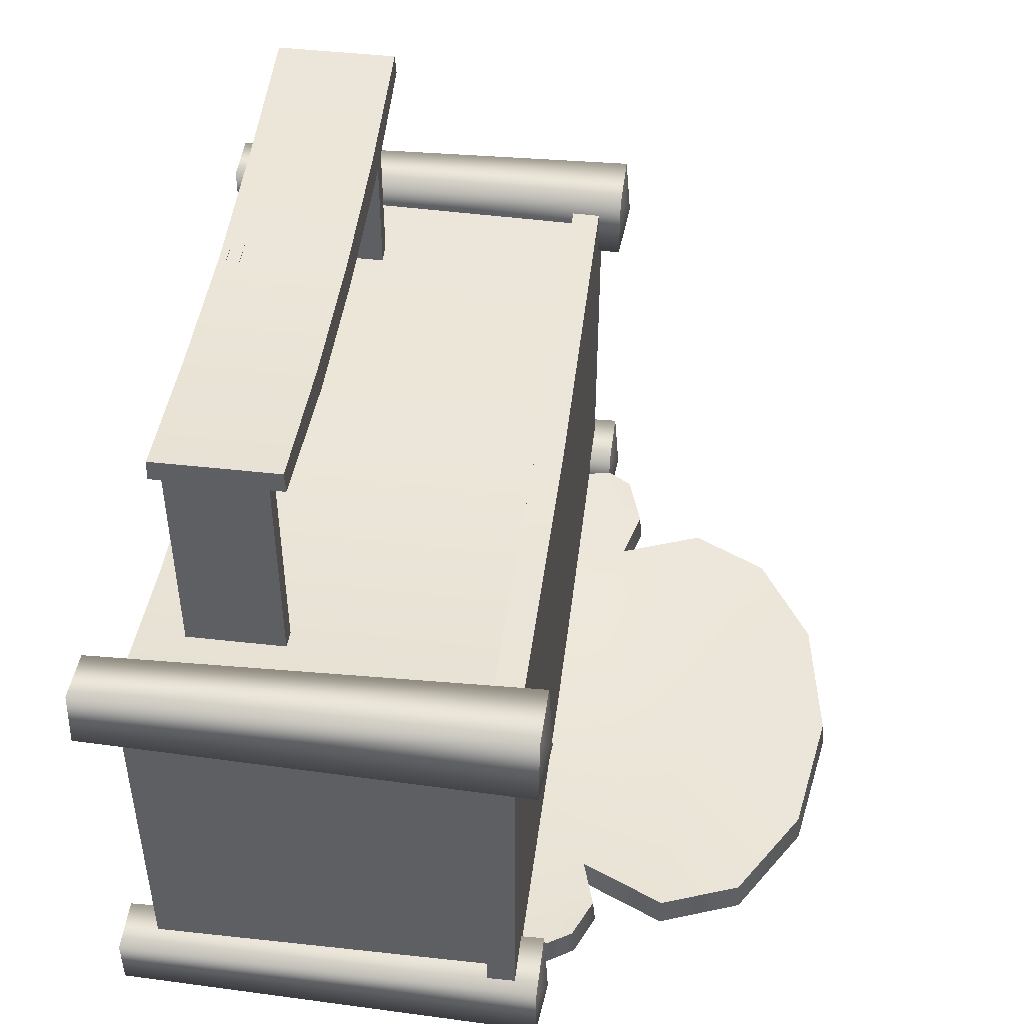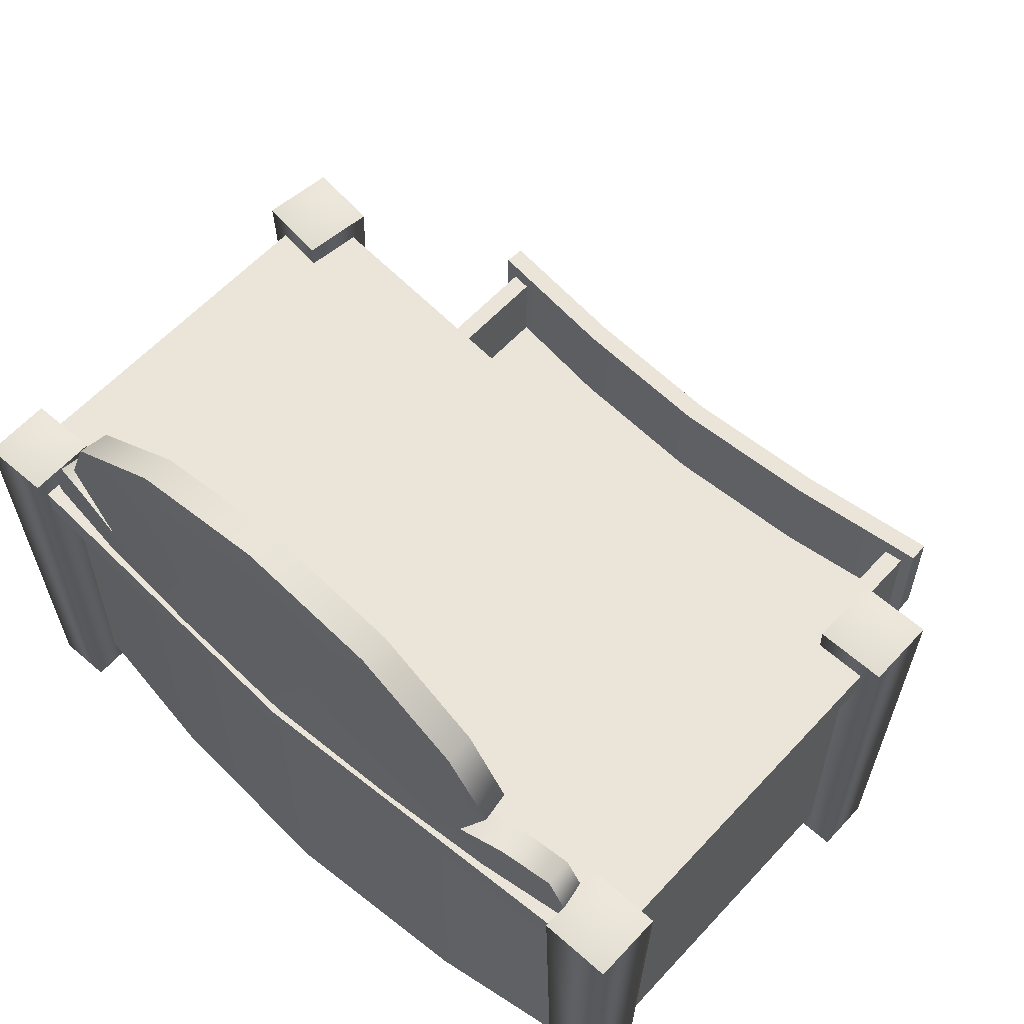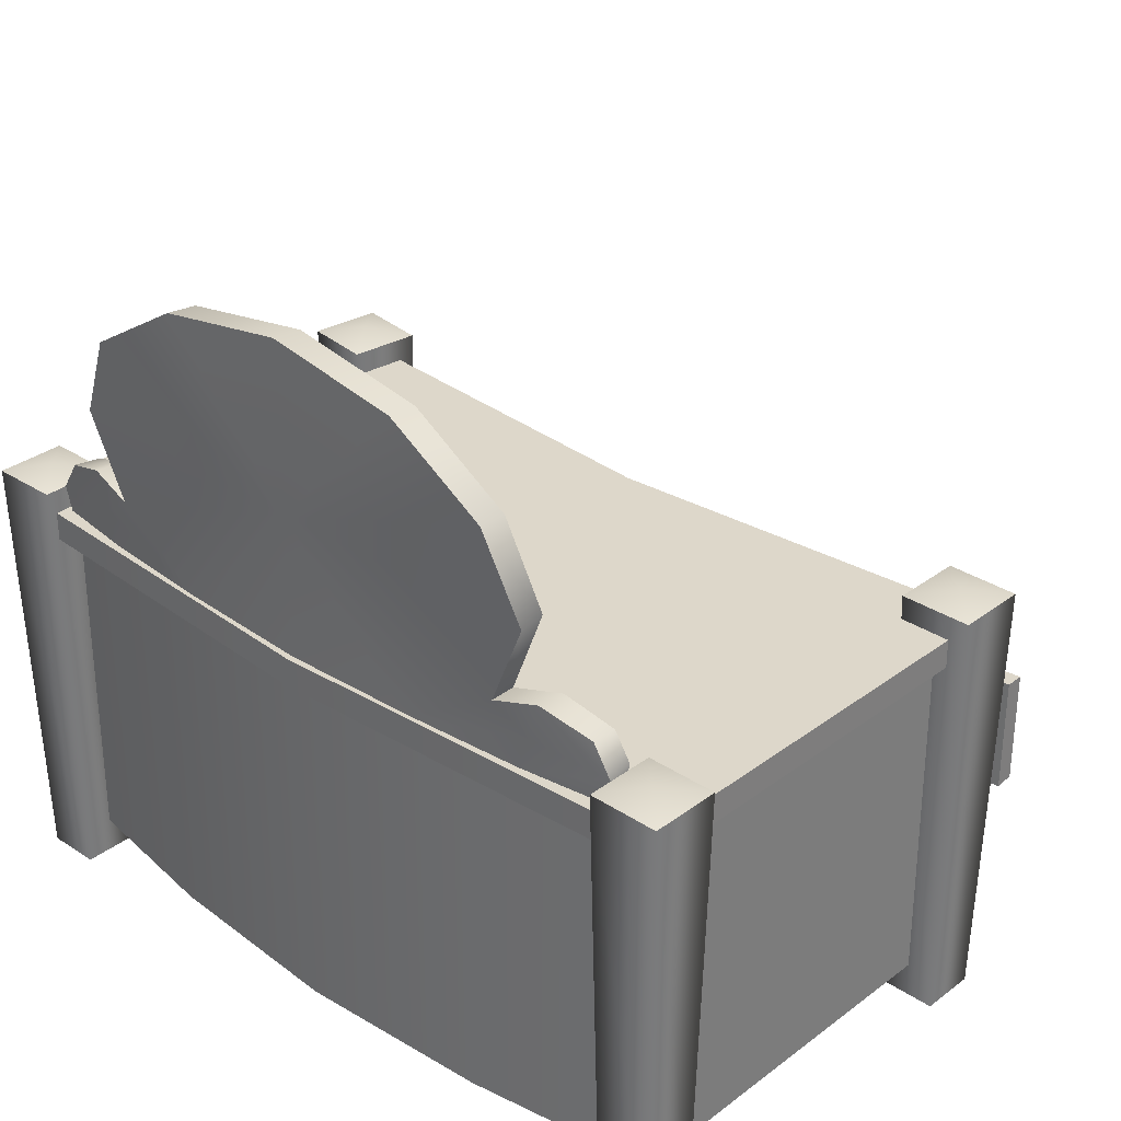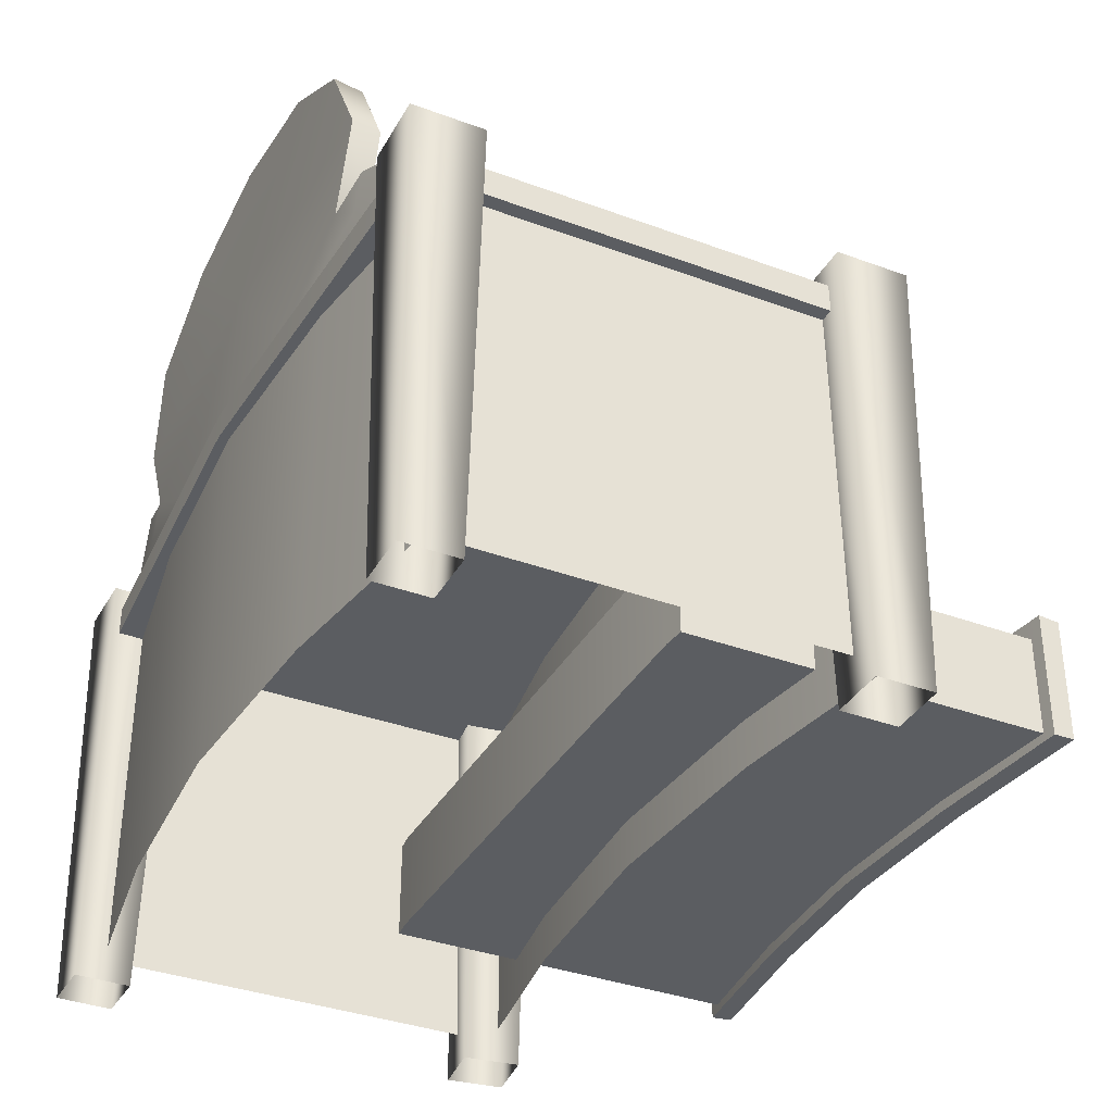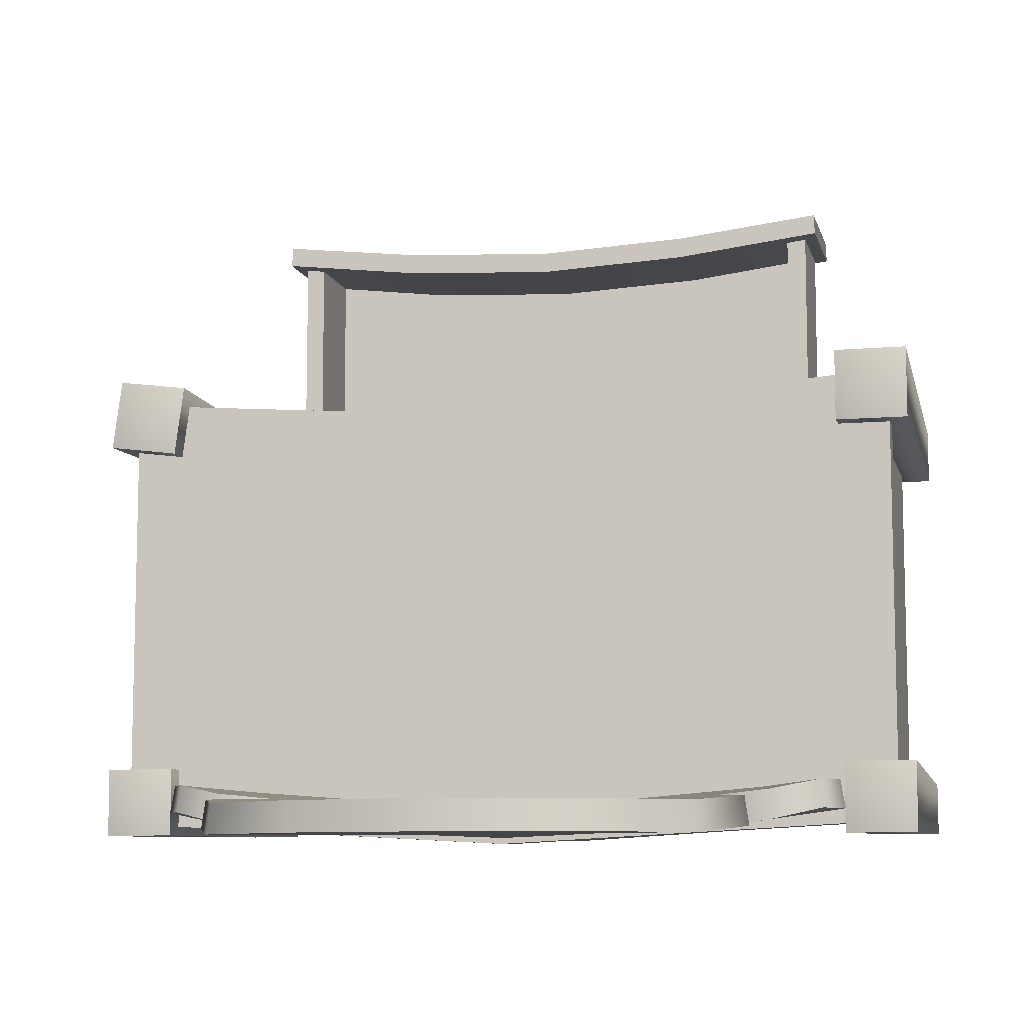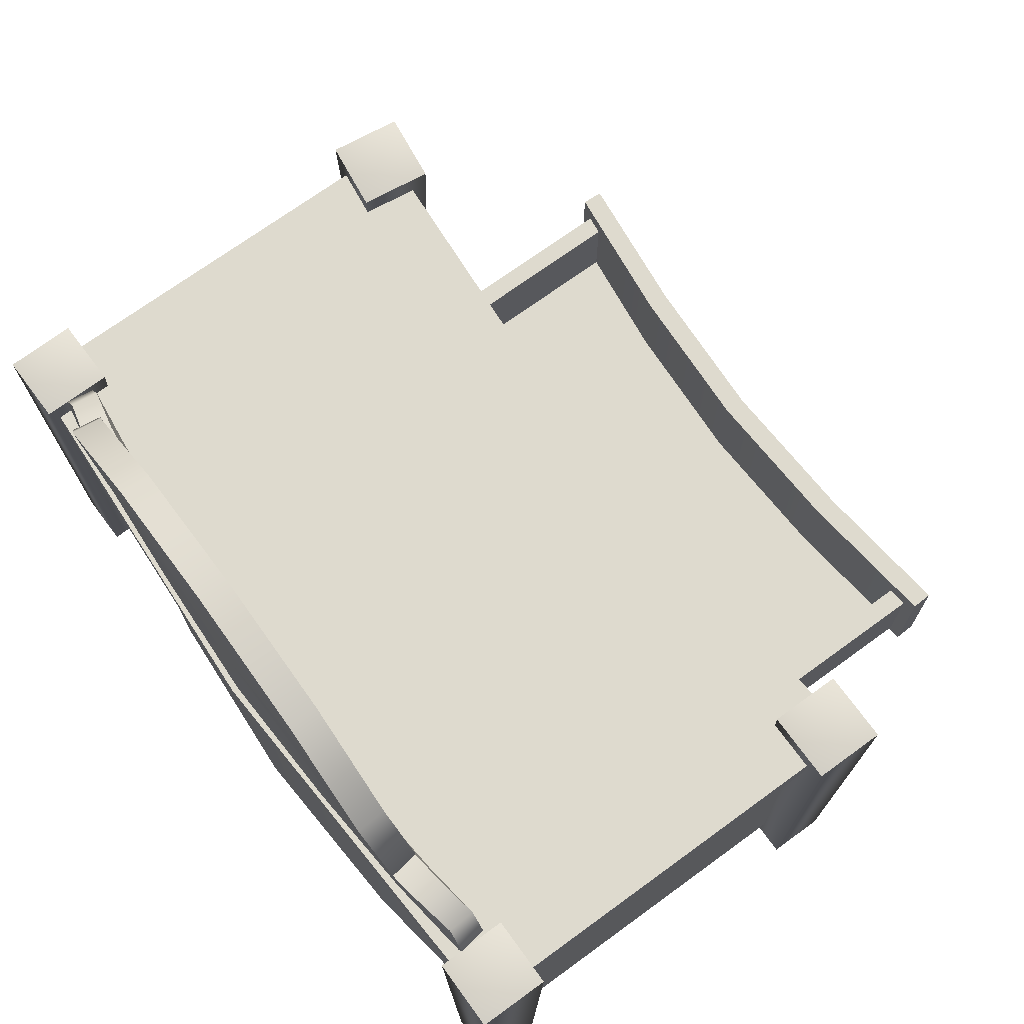
<metadata>
{"format":"obj","ext":"obj","renderer":"f3d","projection":"perspective","resolution":1024,"background":"white","views":[{"elev":47.0,"azim":97.2,"up":"+Z"},{"elev":59.5,"azim":-137.7,"up":"+Y"},{"elev":30.9,"azim":-136.7,"up":"+Y"},{"elev":-35.9,"azim":-116.0,"up":"+Y"},{"elev":-8.9,"azim":-166.5,"up":"+Z"},{"elev":71.3,"azim":-126.1,"up":"+Y"}]}
</metadata>
<code>
g default
v -4.321 0.3978 2.84
v 4.321 0.3978 2.84
v -4.35 4.34 2.84
v 4.35 4.34 2.84
v -4.35 4.34 -1.77
v 4.35 4.34 -1.77
v -4.321 0.3978 -1.77
v 4.321 0.3978 -1.77
v 2.232 4.34 2.519
v 2.232 4.34 -2.091
v 2.217 0.3978 -2.091
v 2.217 0.3978 2.519
v 0 4.34 2.383
v 0 4.34 -2.227
v 0 0.3978 -2.227
v 0 0.3978 2.383
v -2.232 4.34 2.519
v -2.232 4.34 -2.091
v -2.217 0.3978 -2.091
v -2.217 0.3978 2.519
v -4.008 0 2.45
v -4.639 0 2.45
v -4.639 0 3.082
v -4.008 0 3.082
v -3.924 4.931 2.367
v -4.723 4.931 2.367
v -4.723 4.931 3.166
v -3.924 4.931 3.166
v -4.323 5.023 2.766
v 4.047 0 2.407
v 3.965 0 3.037
v 4.595 0 3.119
v 4.676 0 2.489
v 3.974 4.931 2.313
v 3.871 4.931 3.109
v 4.667 4.931 3.213
v 4.771 4.931 2.416
v 4.321 5.023 2.763
v -4.02 0 -2.15
v -4.641 0 -2.15
v -4.641 0 -1.528
v -4.02 0 -1.528
v -3.937 4.931 -2.232
v -4.723 4.931 -2.232
v -4.723 4.931 -1.446
v -3.937 4.931 -1.446
v -4.33 5.023 -1.839
v 4.625 0 -1.535
v 4.619 0 -2.148
v 4.005 0 -2.142
v 4.012 0 -1.528
v 4.708 4.931 -1.454
v 4.699 4.931 -2.231
v 3.923 4.931 -2.222
v 3.931 4.931 -1.446
v 4.315 5.023 -1.838
v -3.302 0.9276 5.267
v 3.292 0.9276 5.267
v -3.302 0.9276 1.249
v 3.292 0.9276 1.249
v -3.076 1.075 5.248
v -3.076 0.9276 1.225
v -3.076 0.9276 5.248
v 3.069 1.075 5.248
v 3.069 0.9276 1.225
v 3.069 0.9276 5.248
v 3.069 1.075 1.417
v 3.292 0.9276 1.44
v 3.069 0.9276 1.417
v -3.076 0.9276 1.416
v -3.302 0.9276 1.44
v -3.076 1.075 1.416
v 3.069 2.032 1.417
v 3.069 2.032 1.225
v -3.302 2.032 1.44
v -3.076 2.032 1.416
v -3.076 2.032 1.225
v -3.302 2.032 1.249
v 3.292 2.032 1.44
v 3.292 2.032 1.249
v 3.069 2.032 5.248
v 3.292 2.032 5.267
v -3.302 2.032 5.267
v -3.076 2.032 5.248
v 1.739 2.274 5.071
v 1.739 0.8074 5.071
v 0 2.274 4.984
v 0 0.8074 4.984
v -1.739 2.274 5.071
v -1.739 0.8074 5.071
v -3.436 0.8502 5.519
v -1.742 0.8385 5.321
v -3.436 2.232 5.519
v -1.742 2.243 5.321
v 3.436 0.8502 5.519
v 3.436 2.232 5.519
v -3.447 2.243 5.282
v 3.447 2.243 5.282
v -3.447 0.8385 5.282
v 3.447 0.8385 5.282
v 1.742 2.243 5.321
v 1.742 0.8385 5.321
v 0 2.243 5.234
v 0 0.8385 5.234
v 1.515 4.628 -1.834
v -0.01106 4.628 -1.9
v -0.01106 8.116 -2.267
v 1.515 7.865 -2.267
v 2.632 7.181 -2.267
v 3.041 6.247 -2.185
v 2.632 5.312 -2.157
v 1.515 4.628 -2.202
v -0.01106 4.628 -2.267
v -0.01106 6.247 -2.101
v -0.01106 6.247 -2.267
v 3.715 5.27 -1.967
v 3.84 4.628 -1.967
v 2.88 4.628 -1.73
v 2.88 4.628 -2.097
v 3.157 5.465 -2.097
v 3.018 5.046 -2.097
v 3.924 4.939 -1.967
v 3.018 5.046 -1.73
v -1.537 4.628 -1.834
v -1.537 7.865 -2.267
v -2.654 7.181 -2.267
v -3.063 6.247 -2.185
v -2.654 5.312 -2.157
v -1.537 4.628 -2.202
v -3.737 5.27 -1.967
v -3.862 4.628 -1.967
v -2.902 4.628 -1.73
v -2.902 4.628 -2.097
v -3.179 5.465 -2.097
v -3.041 5.046 -2.097
v -3.946 4.939 -1.967
v -3.041 5.046 -1.73
v -0.01106 8.081 -1.934
v 1.503 7.833 -1.934
v 2.601 7.155 -1.938
v 2.993 6.247 -1.861
v 2.575 5.262 -1.821
v 3.161 5.433 -1.765
v 3.69 5.236 -1.655
v 3.87 4.946 -1.651
v 3.802 4.628 -1.642
v -1.525 7.833 -1.934
v -2.631 7.155 -1.938
v -3.015 6.247 -1.861
v -2.597 5.262 -1.821
v -3.183 5.433 -1.765
v -3.712 5.236 -1.655
v -3.892 4.946 -1.651
v -3.824 4.628 -1.642
v -4.505 4.335 2.982
v 4.539 4.335 2.975
v -4.505 4.661 2.982
v 4.539 4.661 2.975
v -4.505 4.661 -2.091
v 4.539 4.661 -2.084
v -4.505 4.335 -2.091
v 4.539 4.335 -2.084
v 0 4.661 2.647
v 0 4.661 -2.334
v 0 4.335 -2.334
v 0 4.335 2.647
g BefficaDresserCOL:pCube27
f 2 8 6 4
f 7 1 3 5
f 9 12 2 4
f 19 7 5 18
f 15 19 18 14
f 11 15 14 10
f 8 11 10 6
f 9 13 16 12
f 13 17 20 16
f 17 3 1 20
f 25 21 22 26
f 26 22 23 27
f 27 23 24 28
f 28 24 21 25
f 29 25 26
f 29 26 27
f 29 27 28
f 29 28 25
f 34 30 31 35
f 35 31 32 36
f 36 32 33 37
f 37 33 30 34
f 38 34 35
f 38 35 36
f 38 36 37
f 38 37 34
f 43 39 40 44
f 44 40 41 45
f 45 41 42 46
f 46 42 39 43
f 47 43 44
f 47 44 45
f 47 45 46
f 47 46 43
f 51 48 52 55
f 52 48 49 53
f 53 49 50 54
f 54 50 51 55
f 55 52 56
f 56 52 53
f 56 53 54
f 56 54 55
f 73 74 77 76
f 77 74 65 62
f 65 69 70 62
f 68 60 80 79
f 59 71 75 78
f 59 62 70 71
f 62 59 78 77
f 75 76 77 78
f 73 79 80 74
f 60 65 74 80
f 69 65 60 68
f 61 64 67 72
f 81 82 79 73
f 82 58 68 79
f 66 69 68 58
f 70 69 66 63
f 71 70 63 57
f 71 57 83 75
f 83 84 76 75
f 72 67 73 76
f 67 64 81 73
f 61 72 76 84
f 86 85 98 100
f 88 87 85 86
f 90 89 87 88
f 97 89 90 99
f 91 92 94 93
f 93 94 89 97
f 91 99 90 92
f 95 100 98 96
f 99 91 93 97
f 101 96 98 85
f 102 86 100 95
f 101 102 95 96
f 103 101 85 87
f 104 88 86 102
f 103 104 102 101
f 94 103 87 89
f 92 90 88 104
f 94 92 104 103
f 114 139 138
f 114 140 139
f 114 141 140
f 114 142 141
f 114 105 142
f 106 105 114
f 111 112 115
f 108 109 115
f 107 108 115
f 109 110 115
f 110 111 115
f 112 113 115
f 111 120 121 112
f 120 116 122 121
f 112 121 119
f 122 117 119 121
f 105 118 123
f 114 138 147
f 114 147 148
f 114 148 149
f 114 149 150
f 124 114 150
f 124 106 114
f 128 115 129
f 125 115 126
f 107 115 125
f 126 115 127
f 127 115 128
f 129 115 113
f 128 129 135 134
f 134 135 136 130
f 129 133 135
f 136 135 133 131
f 124 137 132
f 139 108 107 138
f 140 109 108 139
f 141 110 109 140
f 142 111 110 141
f 145 122 116 144
f 105 123 143 142
f 142 143 120 111
f 143 144 116 120
f 123 145 144 143
f 145 146 117 122
f 118 146 145 123
f 147 138 107 125
f 148 147 125 126
f 149 148 126 127
f 150 149 127 128
f 153 152 130 136
f 124 150 151 137
f 150 128 134 151
f 151 134 130 152
f 137 151 152 153
f 154 153 136 131
f 132 137 153 154
f 155 166 163 157
f 157 163 164 159
f 159 164 165 161
f 161 165 166 155
f 156 162 160 158
f 161 155 157 159
f 163 158 160 164
f 165 164 160 162
f 166 165 162 156
f 163 166 156 158

</code>
